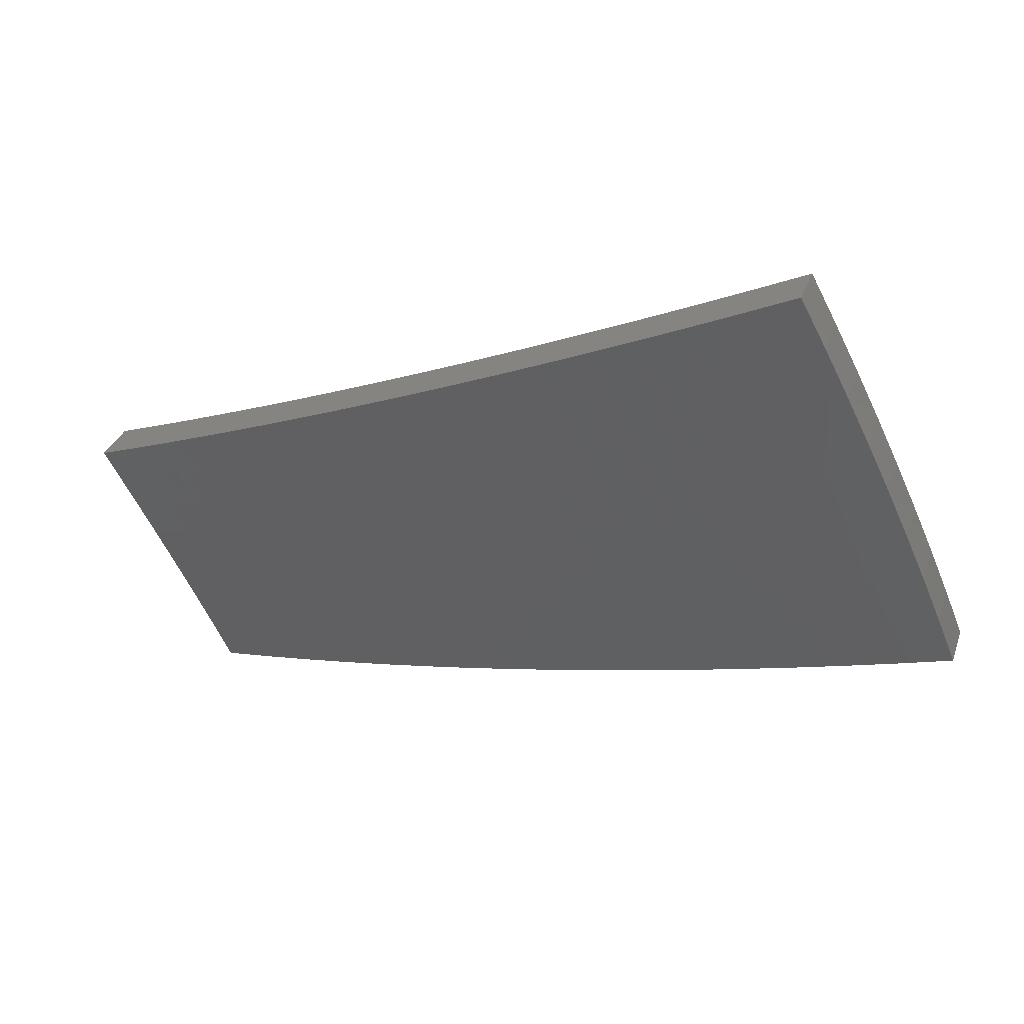
<metadata>
{"format":"stl","ext":"stl","renderer":"f3d","projection":"perspective","resolution":1024,"background":"white","views":[{"elev":60.4,"azim":-135.1,"up":"+Y"}]}
</metadata>
<code>
# stl→obj: 432 verts, 860 faces
v -3.469 2.003 -10.64
v -3.369 1.945 -10.69
v -3.374 2.046 -10.67
v -3.326 2.018 -10.69
v -3.327 2.118 -10.67
v -3.281 2.09 -10.69
v -3.279 2.189 -10.67
v -3.234 2.161 -10.69
v -3.229 2.258 -10.67
v -3.186 2.231 -10.69
v -3.177 2.327 -10.67
v -3.136 2.3 -10.69
v -3.124 2.395 -10.67
v -3.085 2.367 -10.68
v -3.033 2.434 -10.68
v -3.068 2.463 -10.67
v -2.979 2.499 -10.68
v -3.067 2.573 -10.64
v -3.154 2.647 -10.59
v -3.157 2.534 -10.62
v -3.113 2.498 -10.64
v -3.242 2.72 -10.54
v -3.245 2.605 -10.57
v -3.201 2.569 -10.6
v -3.214 2.464 -10.62
v -3.169 2.43 -10.64
v -3.223 2.361 -10.64
v -3.329 2.793 -10.49
v -3.334 2.675 -10.52
v -3.289 2.64 -10.55
v -3.304 2.533 -10.57
v -3.259 2.499 -10.6
v -3.314 2.428 -10.6
v -3.269 2.394 -10.62
v -3.322 2.324 -10.62
v -3.275 2.291 -10.64
v -3.326 2.22 -10.64
v -3.415 2.866 -10.44
v -3.421 2.746 -10.47
v -3.378 2.711 -10.5
v -3.394 2.602 -10.52
v -3.349 2.568 -10.55
v -3.406 2.495 -10.55
v -3.36 2.462 -10.57
v -3.415 2.389 -10.57
v -3.368 2.356 -10.6
v -3.421 2.283 -10.6
v -3.373 2.252 -10.62
v -3.423 2.179 -10.62
v -3.375 2.148 -10.64
v -3.422 2.076 -10.64
v -3.501 2.938 -10.39
v -3.509 2.816 -10.42
v -3.465 2.781 -10.45
v -3.483 2.671 -10.47
v -3.438 2.637 -10.5
v -3.497 2.562 -10.5
v -3.452 2.528 -10.52
v -3.508 2.454 -10.52
v -3.461 2.421 -10.55
v -3.515 2.346 -10.55
v -3.468 2.315 -10.57
v -3.519 2.24 -10.57
v -3.471 2.209 -10.6
v -3.52 2.135 -10.6
v -3.471 2.105 -10.62
v -3.568 2.06 -10.6
v -3.586 3.009 -10.33
v -3.597 2.887 -10.37
v -3.553 2.852 -10.39
v -3.572 2.739 -10.42
v -3.528 2.705 -10.45
v -3.588 2.628 -10.45
v -3.543 2.595 -10.47
v -3.6 2.518 -10.47
v -3.554 2.486 -10.5
v -3.609 2.409 -10.5
v -3.562 2.378 -10.52
v -3.614 2.301 -10.52
v -3.567 2.27 -10.55
v -3.617 2.193 -10.55
v -3.568 2.164 -10.57
v -3.667 2.117 -10.55
v -3.671 3.08 -10.28
v -3.684 2.957 -10.31
v -3.64 2.922 -10.34
v -3.662 2.808 -10.37
v -3.617 2.773 -10.39
v -3.679 2.695 -10.39
v -3.633 2.662 -10.42
v -3.692 2.583 -10.42
v -3.646 2.551 -10.45
v -3.703 2.472 -10.45
v -3.656 2.44 -10.47
v -3.71 2.361 -10.47
v -3.662 2.331 -10.5
v -3.713 2.252 -10.5
v -3.665 2.223 -10.52
v -3.765 2.174 -10.5
v -3.755 3.151 -10.22
v -3.771 3.026 -10.26
v -3.727 2.991 -10.28
v -3.75 2.876 -10.31
v -3.706 2.842 -10.34
v -3.769 2.761 -10.34
v -3.724 2.728 -10.37
v -3.784 2.647 -10.37
v -3.739 2.615 -10.39
v -3.796 2.534 -10.39
v -3.75 2.503 -10.42
v -3.805 2.422 -10.42
v -3.757 2.392 -10.45
v -3.81 2.311 -10.45
v -3.762 2.282 -10.47
v -3.863 2.23 -10.45
v -3.839 3.222 -10.16
v -3.9 3.13 -10.17
v -3.814 3.061 -10.23
v -3.839 2.943 -10.26
v -3.795 2.91 -10.28
v -3.859 2.827 -10.28
v -3.814 2.794 -10.31
v -3.876 2.711 -10.31
v -3.83 2.679 -10.34
v -3.89 2.596 -10.34
v -3.843 2.565 -10.37
v -3.9 2.482 -10.37
v -3.852 2.452 -10.39
v -3.906 2.369 -10.39
v -3.858 2.34 -10.42
v -3.96 2.287 -10.39
v -3.986 3.199 -10.11
v -3.923 3.291 -10.1
v -4.072 3.268 -10.05
v -4.005 3.361 -10.04
v -4.157 3.337 -9.987
v -4.087 3.43 -9.982
v -4.242 3.405 -9.923
v -4.169 3.498 -9.92
v -4.327 3.473 -9.858
v -4.25 3.566 -9.856
v -4.409 3.539 -9.792
v -4.33 3.634 -9.791
v -4.486 3.442 -9.794
v -4.405 3.378 -9.858
v -4.319 3.312 -9.923
v -4.392 3.218 -9.923
v -4.305 3.153 -9.987
v -4.375 3.06 -9.987
v -4.285 2.997 -10.05
v -4.351 2.904 -10.05
v -4.26 2.843 -10.11
v -4.322 2.751 -10.11
v -4.229 2.692 -10.17
v -4.288 2.601 -10.17
v -4.193 2.543 -10.23
v -4.344 2.508 -10.17
v -4.249 2.453 -10.23
v -4.561 3.344 -9.795
v -4.48 3.282 -9.858
v -4.464 3.122 -9.923
v -4.442 2.965 -9.987
v -4.415 2.81 -10.05
v -4.383 2.658 -10.11
v -4.438 2.562 -10.11
v -4.633 3.244 -9.796
v -4.553 3.185 -9.858
v -4.533 3.026 -9.923
v -4.508 2.869 -9.987
v -4.477 2.715 -10.05
v -4.532 2.616 -10.05
v -4.703 3.143 -9.797
v -4.623 3.086 -9.858
v -4.6 2.928 -9.923
v -4.571 2.772 -9.987
v -4.625 2.67 -9.991
v -4.771 3.04 -9.799
v -4.691 2.986 -9.858
v -4.664 2.829 -9.923
v -4.717 2.724 -9.929
v -4.837 2.935 -9.8
v -4.757 2.885 -9.858
v -4.809 2.777 -9.866
v -4.9 2.829 -9.801
v -4.146 2.514 -10.26
v -4.153 2.398 -10.28
v -4.098 2.485 -10.28
v -4.05 2.456 -10.31
v -4.041 2.572 -10.28
v -3.994 2.542 -10.31
v -3.983 2.658 -10.28
v -3.936 2.627 -10.31
v -3.922 2.743 -10.28
v -4.057 2.342 -10.34
v -4.002 2.427 -10.34
v -3.947 2.512 -10.34
v -3.954 2.398 -10.37
v -4.088 2.602 -10.26
v -4.029 2.689 -10.26
v -3.968 2.775 -10.26
v -3.904 2.86 -10.26
v -4.135 2.632 -10.23
v -4.075 2.72 -10.23
v -4.013 2.807 -10.23
v -3.949 2.893 -10.23
v -3.883 2.977 -10.23
v -4.168 2.782 -10.17
v -4.195 2.934 -10.11
v -4.216 3.089 -10.05
v -4.232 3.245 -9.987
v -4.104 2.871 -10.17
v -4.038 2.958 -10.17
v -3.971 3.045 -10.17
v -4.128 3.024 -10.11
v -4.146 3.179 -10.05
v -4.058 3.112 -10.11
v -3.002 2.519 -10.77
v -3.091 2.594 -10.72
v -3.179 2.668 -10.67
v -3.267 2.742 -10.62
v -3.355 2.815 -10.57
v -3.442 2.888 -10.52
v -3.529 2.961 -10.47
v -3.615 3.033 -10.41
v -3.7 3.105 -10.36
v -3.785 3.176 -10.3
v -3.87 3.247 -10.24
v -3.954 3.318 -10.18
v -4.037 3.387 -10.12
v -4.12 3.457 -10.06
v -4.202 3.526 -9.999
v -4.284 3.595 -9.935
v -4.365 3.663 -9.869
v -3.093 2.482 -10.75
v -3.057 2.453 -10.77
v -3.149 2.414 -10.75
v -3.11 2.386 -10.77
v -3.161 2.318 -10.77
v -3.202 2.346 -10.75
v -3.211 2.248 -10.77
v -3.254 2.276 -10.75
v -3.26 2.178 -10.77
v -3.305 2.206 -10.75
v -3.307 2.106 -10.77
v -3.353 2.134 -10.75
v -3.352 2.034 -10.77
v -3.4 2.062 -10.75
v -3.396 1.96 -10.77
v -3.496 2.019 -10.73
v -3.596 2.076 -10.68
v -3.498 2.122 -10.7
v -3.449 2.092 -10.73
v -3.696 2.134 -10.63
v -3.596 2.181 -10.66
v -3.547 2.152 -10.68
v -3.45 2.196 -10.7
v -3.402 2.165 -10.73
v -3.352 2.238 -10.73
v -3.795 2.191 -10.58
v -3.694 2.24 -10.61
v -3.645 2.211 -10.63
v -3.547 2.258 -10.66
v -3.498 2.227 -10.68
v -3.448 2.301 -10.68
v -3.4 2.27 -10.7
v -3.348 2.342 -10.7
v -3.301 2.309 -10.73
v -3.248 2.38 -10.73
v -3.894 2.248 -10.53
v -3.792 2.3 -10.56
v -3.743 2.27 -10.58
v -3.643 2.319 -10.61
v -3.595 2.288 -10.63
v -3.543 2.365 -10.63
v -3.495 2.333 -10.66
v -3.442 2.408 -10.66
v -3.395 2.375 -10.68
v -3.341 2.447 -10.68
v -3.295 2.414 -10.7
v -3.239 2.484 -10.7
v -3.194 2.449 -10.73
v -3.182 2.554 -10.7
v -3.137 2.518 -10.73
v -3.992 2.305 -10.48
v -3.889 2.359 -10.5
v -3.84 2.329 -10.53
v -3.739 2.38 -10.56
v -3.691 2.35 -10.58
v -3.638 2.428 -10.58
v -3.59 2.396 -10.61
v -3.535 2.473 -10.61
v -3.489 2.44 -10.63
v -3.433 2.515 -10.63
v -3.387 2.481 -10.66
v -3.33 2.553 -10.66
v -3.285 2.519 -10.68
v -3.271 2.625 -10.66
v -3.227 2.59 -10.68
v -4.089 2.361 -10.42
v -3.986 2.417 -10.45
v -3.937 2.388 -10.48
v -3.835 2.441 -10.5
v -3.787 2.411 -10.53
v -3.732 2.491 -10.53
v -3.685 2.46 -10.56
v -3.629 2.538 -10.56
v -3.582 2.506 -10.58
v -3.525 2.582 -10.58
v -3.479 2.548 -10.61
v -3.421 2.623 -10.61
v -3.375 2.588 -10.63
v -3.36 2.697 -10.61
v -3.316 2.661 -10.63
v -4.186 2.417 -10.37
v -4.082 2.476 -10.39
v -4.034 2.447 -10.42
v -3.931 2.502 -10.45
v -3.883 2.472 -10.48
v -3.826 2.554 -10.48
v -3.779 2.523 -10.5
v -3.722 2.603 -10.5
v -3.675 2.571 -10.53
v -3.616 2.649 -10.53
v -3.571 2.616 -10.56
v -3.511 2.692 -10.56
v -3.466 2.657 -10.58
v -3.449 2.768 -10.56
v -3.404 2.732 -10.58
v -4.283 2.473 -10.31
v -4.179 2.534 -10.34
v -4.13 2.505 -10.37
v -4.026 2.563 -10.39
v -3.978 2.532 -10.42
v -3.921 2.617 -10.42
v -3.874 2.586 -10.45
v -3.815 2.668 -10.45
v -3.768 2.636 -10.48
v -3.708 2.716 -10.48
v -3.662 2.683 -10.5
v -3.601 2.761 -10.5
v -3.556 2.727 -10.53
v -3.537 2.839 -10.5
v -3.493 2.803 -10.53
v -4.227 2.563 -10.31
v -4.378 2.528 -10.25
v -4.322 2.622 -10.25
v -4.473 2.583 -10.19
v -4.418 2.679 -10.19
v -4.568 2.637 -10.13
v -4.513 2.737 -10.13
v -4.662 2.691 -10.07
v -4.607 2.794 -10.07
v -4.755 2.745 -10.01
v -4.701 2.851 -10
v -4.848 2.799 -9.944
v -4.795 2.908 -9.936
v -4.939 2.852 -9.879
v -4.876 2.958 -9.878
v -4.729 3.01 -9.936
v -4.809 3.064 -9.877
v -4.66 3.111 -9.936
v -4.741 3.168 -9.875
v -4.589 3.21 -9.936
v -4.67 3.27 -9.874
v -4.516 3.308 -9.936
v -4.597 3.37 -9.873
v -4.44 3.404 -9.936
v -4.522 3.47 -9.872
v -4.361 3.5 -9.936
v -4.444 3.567 -9.87
v -4.276 3.432 -10
v -4.353 3.338 -10
v -4.266 3.271 -10.07
v -4.427 3.243 -10
v -4.339 3.178 -10.07
v -4.499 3.147 -10
v -4.409 3.084 -10.07
v -4.569 3.05 -10
v -4.478 2.989 -10.07
v -4.636 2.951 -10
v -4.544 2.892 -10.07
v -4.191 3.363 -10.07
v -4.179 3.204 -10.13
v -4.25 3.113 -10.13
v -4.319 3.021 -10.13
v -4.386 2.927 -10.13
v -4.45 2.833 -10.13
v -4.105 3.294 -10.13
v -4.091 3.137 -10.19
v -4.16 3.048 -10.19
v -4.228 2.957 -10.19
v -4.293 2.866 -10.19
v -4.357 2.773 -10.19
v -4.018 3.225 -10.19
v -4.002 3.069 -10.25
v -4.071 2.982 -10.25
v -4.137 2.894 -10.25
v -4.201 2.804 -10.25
v -4.263 2.713 -10.25
v -3.931 3.155 -10.25
v -3.914 3.001 -10.31
v -3.98 2.916 -10.31
v -4.045 2.829 -10.31
v -4.108 2.742 -10.31
v -4.168 2.653 -10.31
v -3.844 3.085 -10.31
v -3.869 2.967 -10.34
v -3.935 2.883 -10.34
v -3.999 2.797 -10.34
v -4.061 2.711 -10.34
v -4.121 2.623 -10.34
v -3.801 3.05 -10.34
v -3.757 3.015 -10.37
v -3.713 2.98 -10.39
v -3.78 2.898 -10.39
v -3.735 2.864 -10.42
v -3.844 2.816 -10.39
v -3.799 2.783 -10.42
v -3.907 2.733 -10.39
v -3.861 2.701 -10.42
v -3.967 2.648 -10.39
v -3.669 2.945 -10.42
v -3.691 2.83 -10.45
v -3.754 2.75 -10.45
v -3.625 2.91 -10.45
v -3.581 2.874 -10.48
v -3.646 2.796 -10.48
v -3.825 2.933 -10.37
v -3.89 2.85 -10.37
v -3.953 2.765 -10.37
v -4.014 2.68 -10.37
v -4.073 2.593 -10.37
f 1 2 3
f 3 2 4
f 3 4 5
f 5 4 6
f 5 6 7
f 7 6 8
f 7 8 9
f 9 8 10
f 9 10 11
f 11 10 12
f 11 12 13
f 13 12 14
f 13 14 15
f 13 15 16
f 16 15 17
f 16 17 18
f 19 20 18
f 18 20 21
f 18 21 16
f 16 21 13
f 22 23 19
f 19 23 24
f 19 24 20
f 20 24 25
f 20 25 26
f 26 25 27
f 26 27 11
f 11 27 9
f 28 29 22
f 22 29 30
f 22 30 23
f 23 30 31
f 23 31 32
f 32 31 33
f 32 33 34
f 34 33 35
f 34 35 36
f 36 35 37
f 36 37 7
f 7 37 5
f 38 39 28
f 28 39 40
f 28 40 29
f 29 40 41
f 29 41 42
f 42 41 43
f 42 43 44
f 44 43 45
f 44 45 46
f 46 45 47
f 46 47 48
f 48 47 49
f 48 49 50
f 50 49 51
f 50 51 3
f 3 51 1
f 52 53 38
f 38 53 54
f 38 54 39
f 39 54 55
f 39 55 56
f 56 55 57
f 56 57 58
f 58 57 59
f 58 59 60
f 60 59 61
f 60 61 62
f 62 61 63
f 62 63 64
f 64 63 65
f 64 65 66
f 66 65 67
f 66 67 1
f 68 69 52
f 52 69 70
f 52 70 53
f 53 70 71
f 53 71 72
f 72 71 73
f 72 73 74
f 74 73 75
f 74 75 76
f 76 75 77
f 76 77 78
f 78 77 79
f 78 79 80
f 80 79 81
f 80 81 82
f 82 81 83
f 82 83 67
f 84 85 68
f 68 85 86
f 68 86 69
f 69 86 87
f 69 87 88
f 88 87 89
f 88 89 90
f 90 89 91
f 90 91 92
f 92 91 93
f 92 93 94
f 94 93 95
f 94 95 96
f 96 95 97
f 96 97 98
f 98 97 99
f 98 99 83
f 100 101 84
f 84 101 102
f 84 102 85
f 85 102 103
f 85 103 104
f 104 103 105
f 104 105 106
f 106 105 107
f 106 107 108
f 108 107 109
f 108 109 110
f 110 109 111
f 110 111 112
f 112 111 113
f 112 113 114
f 114 113 115
f 114 115 99
f 116 117 100
f 100 117 118
f 100 118 101
f 101 118 119
f 101 119 120
f 120 119 121
f 120 121 122
f 122 121 123
f 122 123 124
f 124 123 125
f 124 125 126
f 126 125 127
f 126 127 128
f 128 127 129
f 128 129 130
f 130 129 131
f 130 131 115
f 117 116 132
f 132 116 133
f 132 133 134
f 134 133 135
f 134 135 136
f 136 135 137
f 136 137 138
f 138 137 139
f 138 139 140
f 140 139 141
f 140 141 142
f 142 141 143
f 142 144 140
f 140 144 145
f 140 145 146
f 146 145 147
f 146 147 148
f 148 147 149
f 148 149 150
f 150 149 151
f 150 151 152
f 152 151 153
f 152 153 154
f 154 153 155
f 154 155 156
f 156 155 157
f 156 157 158
f 144 159 145
f 145 159 160
f 145 160 147
f 147 160 161
f 147 161 149
f 149 161 162
f 149 162 151
f 151 162 163
f 151 163 153
f 153 163 164
f 153 164 155
f 155 164 165
f 155 165 157
f 159 166 160
f 160 166 167
f 160 167 161
f 161 167 168
f 161 168 162
f 162 168 169
f 162 169 163
f 163 169 170
f 163 170 164
f 164 170 171
f 164 171 165
f 166 172 167
f 167 172 173
f 167 173 168
f 168 173 174
f 168 174 169
f 169 174 175
f 169 175 170
f 170 175 176
f 170 176 171
f 172 177 173
f 173 177 178
f 173 178 174
f 174 178 179
f 174 179 175
f 175 179 180
f 175 180 176
f 177 181 178
f 178 181 182
f 178 182 179
f 179 182 183
f 179 183 180
f 181 184 182
f 182 184 183
f 156 158 185
f 185 158 186
f 185 186 187
f 187 186 188
f 187 188 189
f 189 188 190
f 189 190 191
f 191 190 192
f 191 192 193
f 193 192 123
f 193 123 121
f 186 194 188
f 188 194 195
f 188 195 190
f 190 195 196
f 190 196 192
f 192 196 125
f 192 125 123
f 195 194 197
f 197 194 131
f 197 131 129
f 66 1 51
f 82 67 65
f 64 66 49
f 49 66 51
f 98 83 81
f 80 82 63
f 63 82 65
f 114 99 97
f 96 98 79
f 79 98 81
f 130 115 113
f 112 114 95
f 95 114 97
f 128 130 111
f 111 130 113
f 196 195 197
f 196 197 127
f 127 197 129
f 185 187 198
f 198 187 189
f 198 189 199
f 199 189 191
f 199 191 200
f 200 191 193
f 200 193 201
f 201 193 121
f 201 121 119
f 156 185 202
f 202 185 198
f 202 198 203
f 203 198 199
f 203 199 204
f 204 199 200
f 204 200 205
f 205 200 201
f 205 201 206
f 206 201 119
f 206 119 118
f 3 5 50
f 50 5 37
f 50 37 48
f 48 37 35
f 48 35 46
f 46 35 33
f 46 33 44
f 44 33 31
f 44 31 42
f 42 31 30
f 42 30 29
f 62 64 47
f 47 64 49
f 78 80 61
f 61 80 63
f 94 96 77
f 77 96 79
f 110 112 93
f 93 112 95
f 126 128 109
f 109 128 111
f 125 196 127
f 156 202 154
f 154 202 207
f 154 207 152
f 152 207 208
f 152 208 150
f 150 208 209
f 150 209 148
f 148 209 210
f 148 210 146
f 146 210 138
f 146 138 140
f 207 202 203
f 60 62 45
f 45 62 47
f 76 78 59
f 59 78 61
f 92 94 75
f 75 94 77
f 108 110 91
f 91 110 93
f 124 126 107
f 107 126 109
f 207 203 211
f 211 203 204
f 211 204 212
f 212 204 205
f 212 205 213
f 213 205 206
f 213 206 117
f 117 206 118
f 7 9 36
f 36 9 27
f 36 27 34
f 34 27 25
f 34 25 32
f 32 25 24
f 32 24 23
f 58 60 43
f 43 60 45
f 74 76 57
f 57 76 59
f 90 92 73
f 73 92 75
f 106 108 89
f 89 108 91
f 122 124 105
f 105 124 107
f 207 211 208
f 208 211 214
f 208 214 209
f 209 214 215
f 209 215 210
f 210 215 136
f 210 136 138
f 214 211 212
f 56 58 41
f 41 58 43
f 72 74 55
f 55 74 57
f 88 90 71
f 71 90 73
f 104 106 87
f 87 106 89
f 120 122 103
f 103 122 105
f 214 212 216
f 216 212 213
f 216 213 132
f 132 213 117
f 11 13 26
f 26 13 21
f 26 21 20
f 39 56 40
f 40 56 41
f 53 72 54
f 54 72 55
f 69 88 70
f 70 88 71
f 85 104 86
f 86 104 87
f 101 120 102
f 102 120 103
f 214 216 215
f 215 216 134
f 215 134 136
f 134 216 132
f 217 218 17
f 17 218 18
f 18 218 219
f 18 219 19
f 19 219 220
f 19 220 22
f 22 220 221
f 22 221 28
f 28 221 222
f 28 222 38
f 38 222 223
f 38 223 52
f 52 223 224
f 52 224 68
f 68 224 225
f 68 225 84
f 84 225 226
f 84 226 100
f 100 226 227
f 100 227 116
f 116 227 228
f 116 228 133
f 133 228 229
f 133 229 135
f 135 229 230
f 135 230 137
f 137 230 231
f 137 231 139
f 139 231 232
f 139 232 141
f 141 232 233
f 141 233 143
f 218 217 234
f 234 217 235
f 234 235 236
f 236 235 237
f 236 237 238
f 236 238 239
f 239 238 240
f 239 240 241
f 241 240 242
f 241 242 243
f 243 242 244
f 243 244 245
f 245 244 246
f 245 246 247
f 247 246 248
f 247 248 249
f 250 251 249
f 249 251 252
f 249 252 247
f 247 252 245
f 253 254 250
f 250 254 255
f 250 255 251
f 251 255 256
f 251 256 257
f 257 256 258
f 257 258 243
f 243 258 241
f 259 260 253
f 253 260 261
f 253 261 254
f 254 261 262
f 254 262 263
f 263 262 264
f 263 264 265
f 265 264 266
f 265 266 267
f 267 266 268
f 267 268 239
f 239 268 236
f 269 270 259
f 259 270 271
f 259 271 260
f 260 271 272
f 260 272 273
f 273 272 274
f 273 274 275
f 275 274 276
f 275 276 277
f 277 276 278
f 277 278 279
f 279 278 280
f 279 280 281
f 281 280 282
f 281 282 283
f 283 282 218
f 283 218 234
f 284 285 269
f 269 285 286
f 269 286 270
f 270 286 287
f 270 287 288
f 288 287 289
f 288 289 290
f 290 289 291
f 290 291 292
f 292 291 293
f 292 293 294
f 294 293 295
f 294 295 296
f 296 295 297
f 296 297 298
f 298 297 219
f 298 219 282
f 282 219 218
f 299 300 284
f 284 300 301
f 284 301 285
f 285 301 302
f 285 302 303
f 303 302 304
f 303 304 305
f 305 304 306
f 305 306 307
f 307 306 308
f 307 308 309
f 309 308 310
f 309 310 311
f 311 310 312
f 311 312 313
f 313 312 220
f 313 220 297
f 297 220 219
f 314 315 299
f 299 315 316
f 299 316 300
f 300 316 317
f 300 317 318
f 318 317 319
f 318 319 320
f 320 319 321
f 320 321 322
f 322 321 323
f 322 323 324
f 324 323 325
f 324 325 326
f 326 325 327
f 326 327 328
f 328 327 221
f 328 221 312
f 312 221 220
f 329 330 314
f 314 330 331
f 314 331 315
f 315 331 332
f 315 332 333
f 333 332 334
f 333 334 335
f 335 334 336
f 335 336 337
f 337 336 338
f 337 338 339
f 339 338 340
f 339 340 341
f 341 340 342
f 341 342 343
f 343 342 222
f 343 222 327
f 327 222 221
f 330 329 344
f 344 329 345
f 344 345 346
f 346 345 347
f 346 347 348
f 348 347 349
f 348 349 350
f 350 349 351
f 350 351 352
f 352 351 353
f 352 353 354
f 354 353 355
f 354 355 356
f 356 355 357
f 356 357 358
f 356 358 359
f 359 358 360
f 359 360 361
f 361 360 362
f 361 362 363
f 363 362 364
f 363 364 365
f 365 364 366
f 365 366 367
f 367 366 368
f 367 368 369
f 369 368 370
f 369 370 232
f 232 370 233
f 232 231 369
f 369 231 371
f 369 371 372
f 372 371 373
f 372 373 374
f 374 373 375
f 374 375 376
f 376 375 377
f 376 377 378
f 378 377 379
f 378 379 380
f 380 379 381
f 380 381 354
f 354 381 352
f 231 230 371
f 371 230 382
f 371 382 373
f 373 382 383
f 373 383 375
f 375 383 384
f 375 384 377
f 377 384 385
f 377 385 379
f 379 385 386
f 379 386 381
f 381 386 387
f 381 387 352
f 352 387 350
f 230 229 382
f 382 229 388
f 382 388 383
f 383 388 389
f 383 389 384
f 384 389 390
f 384 390 385
f 385 390 391
f 385 391 386
f 386 391 392
f 386 392 387
f 387 392 393
f 387 393 350
f 350 393 348
f 229 228 388
f 388 228 394
f 388 394 389
f 389 394 395
f 389 395 390
f 390 395 396
f 390 396 391
f 391 396 397
f 391 397 392
f 392 397 398
f 392 398 393
f 393 398 399
f 393 399 348
f 348 399 346
f 228 227 394
f 394 227 400
f 394 400 395
f 395 400 401
f 395 401 396
f 396 401 402
f 396 402 397
f 397 402 403
f 397 403 398
f 398 403 404
f 398 404 399
f 399 404 405
f 399 405 346
f 346 405 344
f 227 226 400
f 400 226 406
f 400 406 401
f 401 406 407
f 401 407 402
f 402 407 408
f 402 408 403
f 403 408 409
f 403 409 404
f 404 409 410
f 404 410 405
f 405 410 411
f 405 411 344
f 344 411 330
f 406 226 412
f 412 226 225
f 412 225 413
f 413 225 414
f 413 414 415
f 415 414 416
f 415 416 417
f 417 416 418
f 417 418 419
f 419 418 420
f 419 420 421
f 421 420 334
f 421 334 332
f 225 224 414
f 414 224 422
f 414 422 416
f 416 422 423
f 416 423 418
f 418 423 424
f 418 424 420
f 420 424 336
f 420 336 334
f 422 224 425
f 425 224 223
f 425 223 426
f 426 223 342
f 426 342 340
f 223 222 342
f 283 234 236
f 281 283 236
f 296 298 280
f 280 298 282
f 311 313 295
f 295 313 297
f 326 328 310
f 310 328 312
f 341 343 325
f 325 343 327
f 423 422 425
f 425 426 427
f 427 426 340
f 427 340 338
f 407 406 412
f 412 413 428
f 428 413 415
f 428 415 429
f 429 415 417
f 429 417 430
f 430 417 419
f 430 419 431
f 431 419 421
f 431 421 432
f 432 421 332
f 432 332 331
f 367 369 372
f 279 281 268
f 268 281 236
f 294 296 278
f 278 296 280
f 309 311 293
f 293 311 295
f 324 326 308
f 308 326 310
f 339 341 323
f 323 341 325
f 424 423 427
f 427 423 425
f 424 427 338
f 408 407 428
f 428 407 412
f 408 428 429
f 365 367 372
f 365 372 374
f 277 279 266
f 266 279 268
f 292 294 276
f 276 294 278
f 307 309 291
f 291 309 293
f 322 324 306
f 306 324 308
f 337 339 321
f 321 339 323
f 336 424 338
f 409 408 429
f 409 429 430
f 363 365 374
f 363 374 376
f 239 241 267
f 267 241 258
f 267 258 265
f 265 258 256
f 265 256 263
f 263 256 255
f 263 255 254
f 275 277 264
f 264 277 266
f 290 292 274
f 274 292 276
f 305 307 289
f 289 307 291
f 320 322 304
f 304 322 306
f 335 337 319
f 319 337 321
f 410 409 430
f 410 430 431
f 361 363 376
f 361 376 378
f 273 275 262
f 262 275 264
f 288 290 272
f 272 290 274
f 303 305 287
f 287 305 289
f 318 320 302
f 302 320 304
f 333 335 317
f 317 335 319
f 411 410 431
f 411 431 432
f 359 361 378
f 359 378 380
f 243 245 257
f 257 245 252
f 257 252 251
f 260 273 261
f 261 273 262
f 270 288 271
f 271 288 272
f 285 303 286
f 286 303 287
f 300 318 301
f 301 318 302
f 315 333 316
f 316 333 317
f 330 411 432
f 330 432 331
f 356 359 380
f 356 380 354
f 248 2 249
f 249 2 1
f 249 1 250
f 250 1 67
f 250 67 253
f 253 67 83
f 253 83 259
f 259 83 99
f 259 99 269
f 269 99 115
f 269 115 284
f 284 115 131
f 284 131 299
f 299 131 194
f 299 194 314
f 314 194 186
f 314 186 329
f 329 186 158
f 329 158 345
f 345 158 157
f 345 157 347
f 347 157 165
f 347 165 349
f 349 165 171
f 349 171 351
f 351 171 176
f 351 176 353
f 353 176 180
f 353 180 355
f 355 180 183
f 355 183 357
f 357 183 184
f 248 246 2
f 2 246 4
f 4 246 244
f 4 244 6
f 6 244 242
f 6 242 8
f 8 242 240
f 8 240 10
f 10 240 238
f 10 238 12
f 12 238 237
f 12 237 14
f 14 237 235
f 14 235 15
f 15 235 217
f 15 217 17
f 143 233 142
f 142 233 370
f 142 370 144
f 144 370 368
f 144 368 159
f 159 368 366
f 159 366 166
f 166 366 364
f 166 364 172
f 172 364 362
f 172 362 177
f 177 362 360
f 177 360 181
f 181 360 358
f 181 358 184
f 184 358 357

</code>
